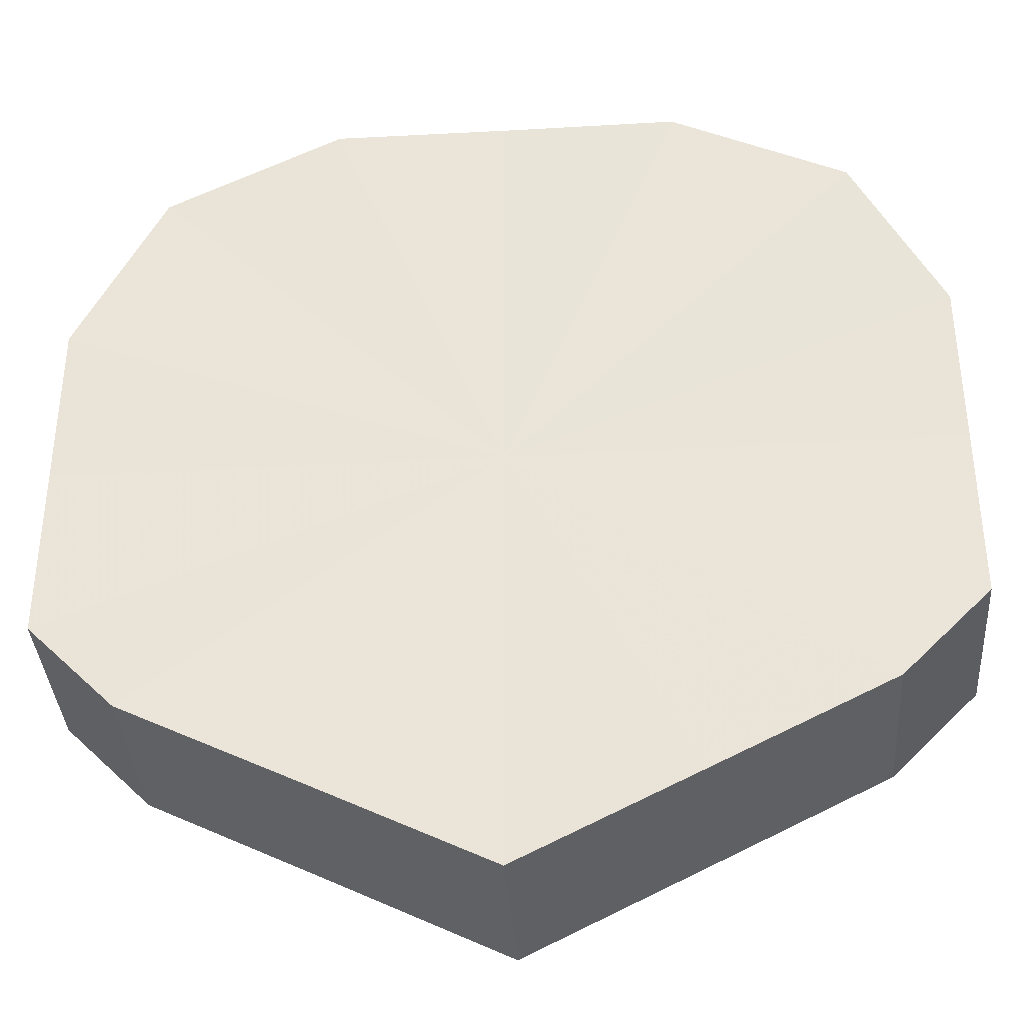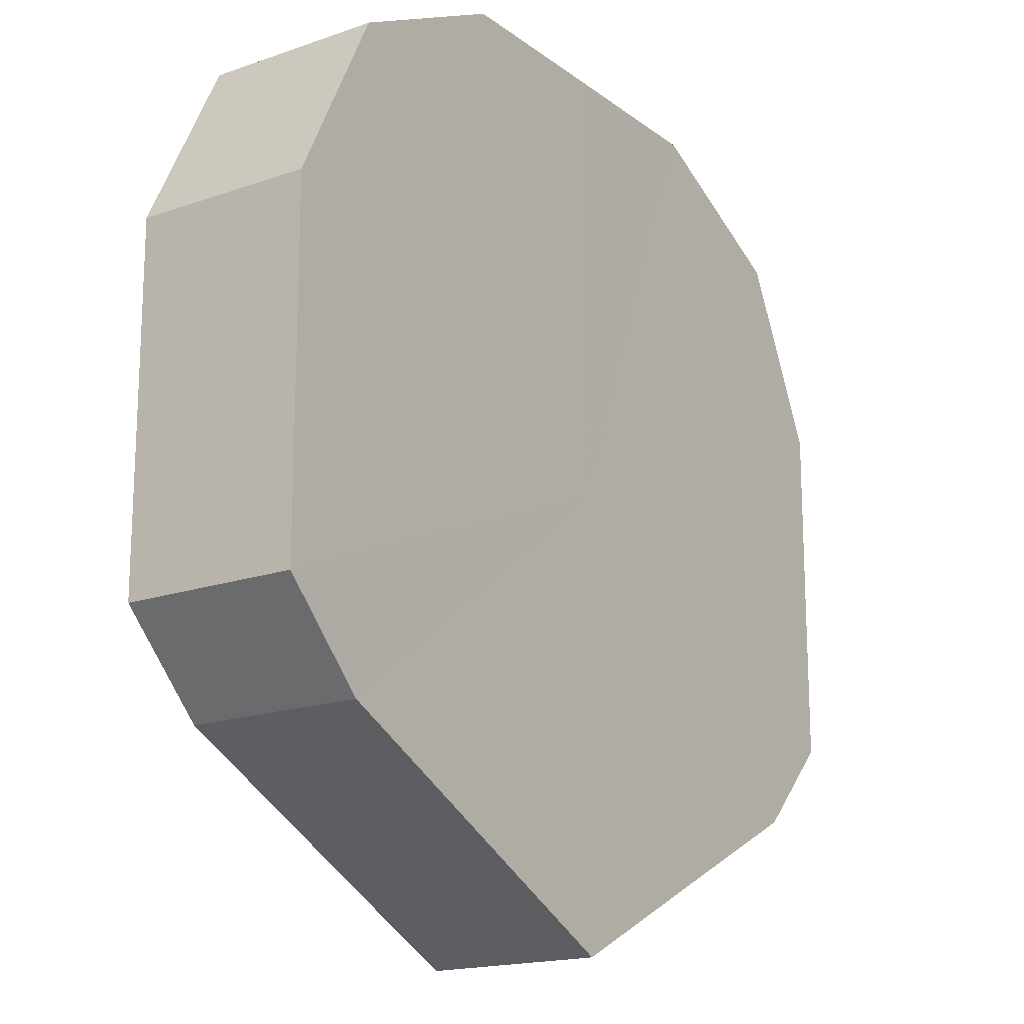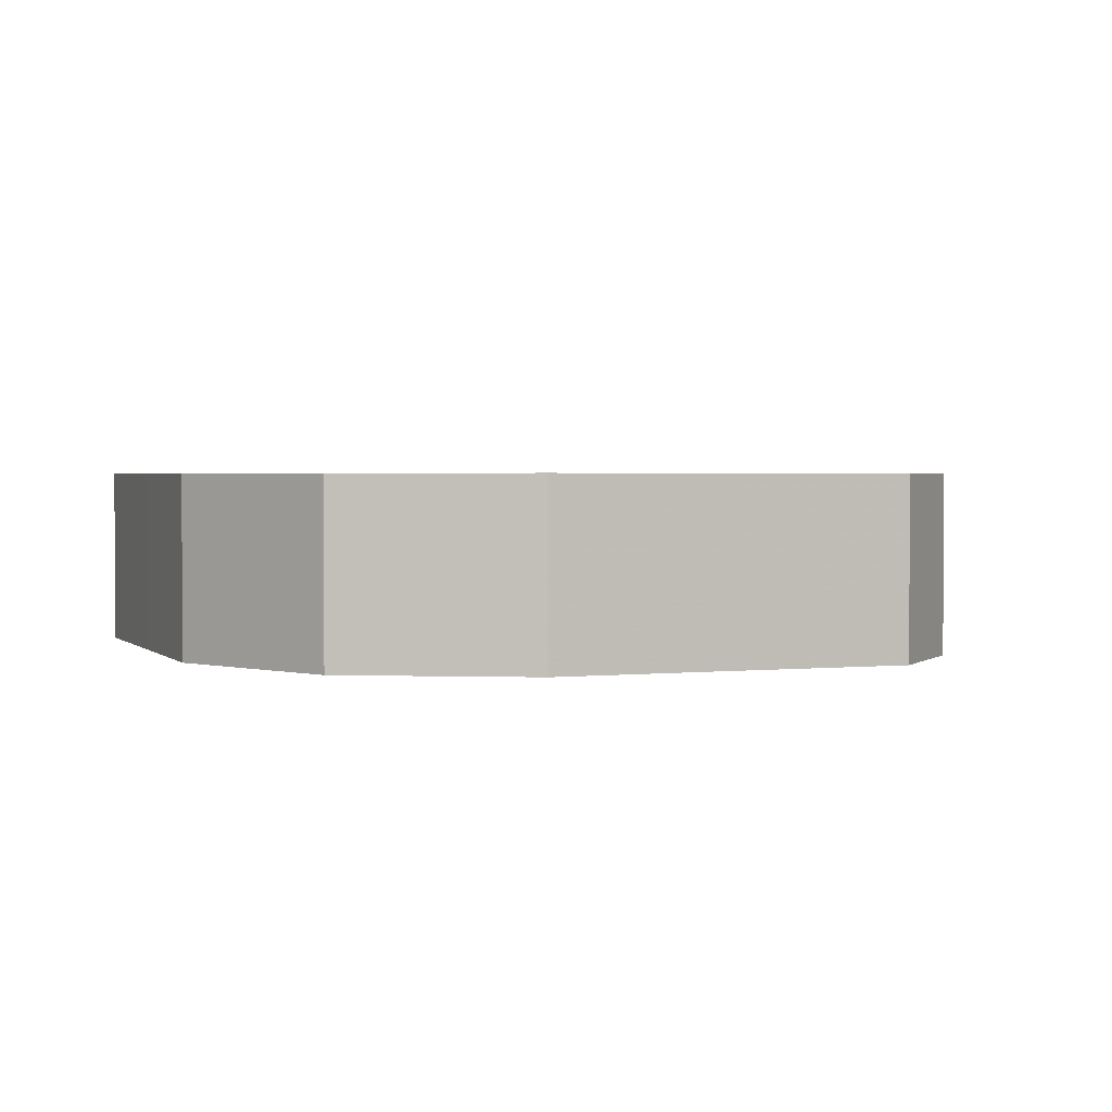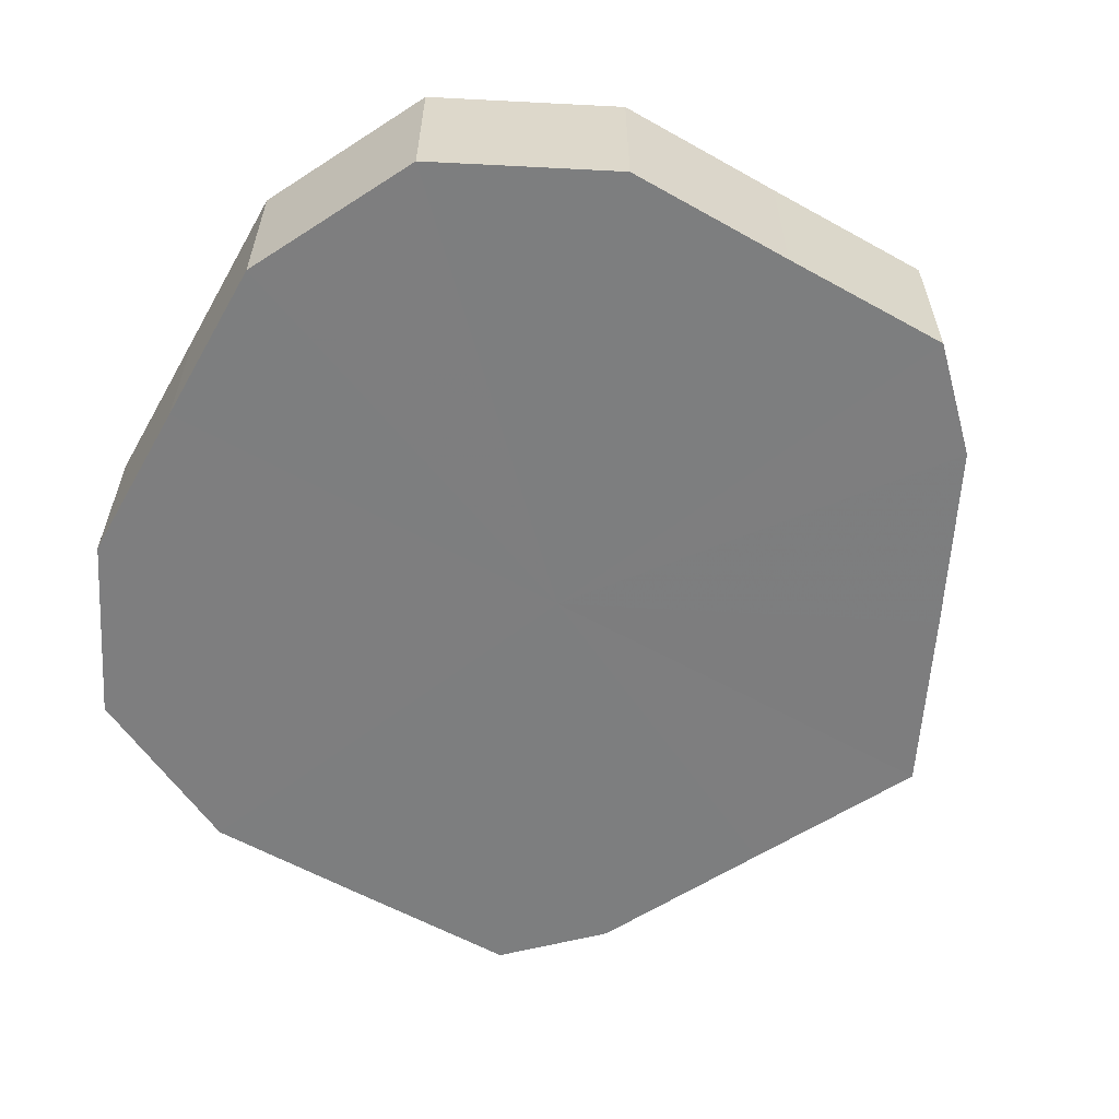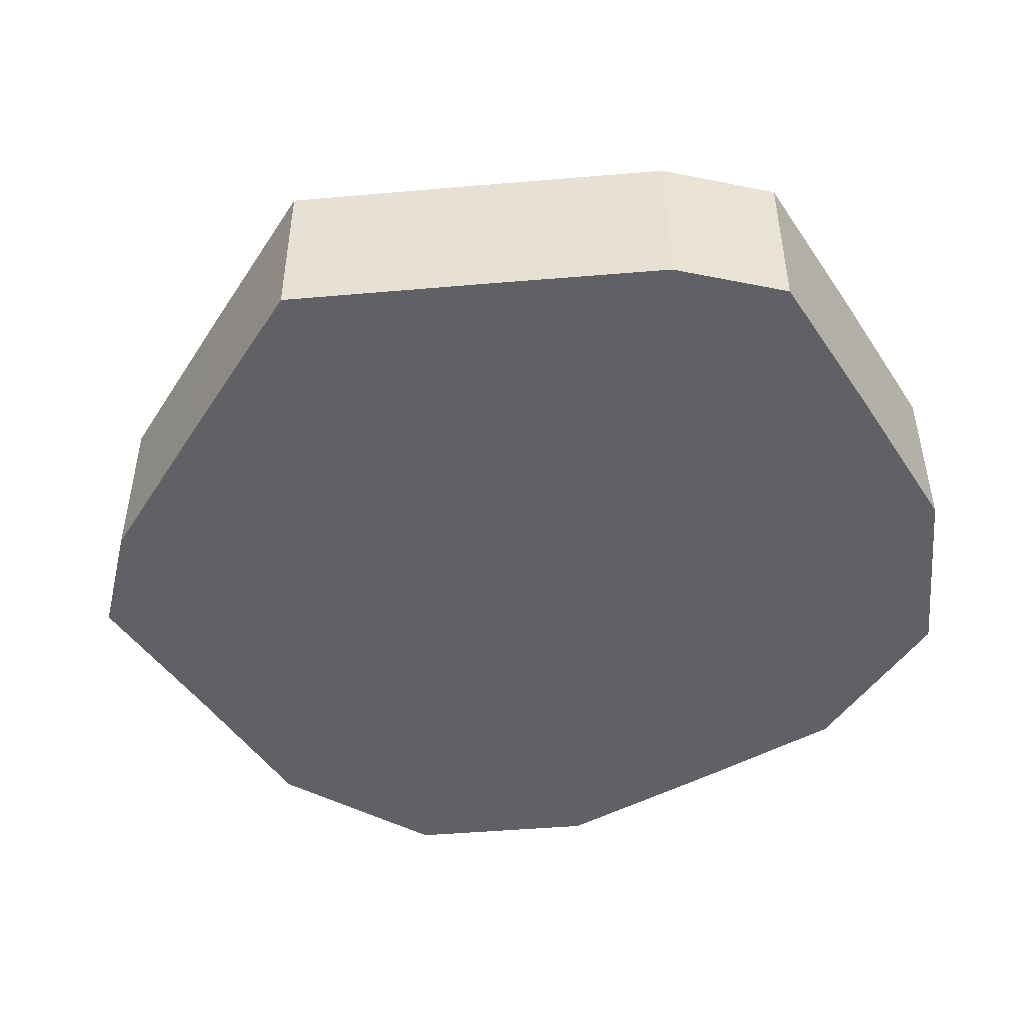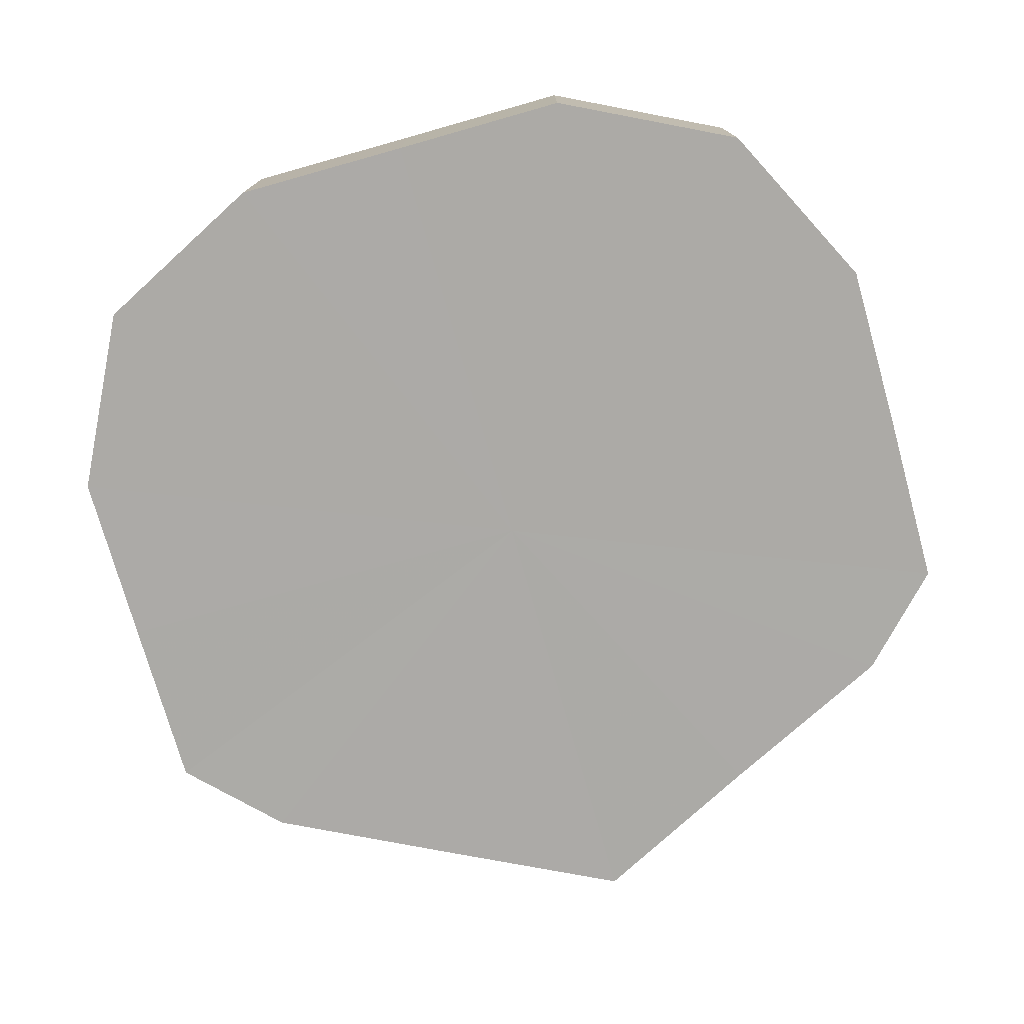
<metadata>
{"format":"obj","ext":"obj","renderer":"f3d","projection":"perspective","resolution":1024,"background":"white","views":[{"elev":-36.9,"azim":-175.8,"up":"+Y"},{"elev":-17.2,"azim":124.7,"up":"+Y"},{"elev":2.0,"azim":-110.9,"up":"+Z"},{"elev":-59.3,"azim":-119.8,"up":"+Z"},{"elev":-47.2,"azim":32.1,"up":"+Z"},{"elev":-76.0,"azim":-164.3,"up":"+Z"}]}
</metadata>
<code>
o 7014
v 2235 1863 7.855
v 2235 1863 7.855
v 2235 1863 7.875
v 2235 1863 7.855
v 2235 1863 7.875
v 2235 1863 7.855
v 2235 1863 7.875
v 2235 1863 7.855
v 2235 1863 7.875
v 2235 1863 7.855
v 2235 1863 7.875
v 2235 1863 7.855
v 2235 1863 7.875
v 2235 1863 7.855
v 2235 1863 7.875
v 2235 1863 7.855
v 2235 1863 7.875
v 2235 1863 7.855
v 2235 1863 7.875
v 2235 1863 7.855
v 2235 1863 7.875
v 2235 1863 7.855
v 2235 1863 7.875
v 2235 1863 7.855
v 2235 1863 7.875
v 2235 1863 7.855
v 2235 1863 7.875
v 2235 1863 7.855
v 2235 1863 7.875
v 2235 1863 7.855
v 2235 1863 7.875
v 2235 1863 7.875
v 2235 1863 7.875
v 2235 1863 7.855
v 2235 1863 7.875
v 2235 1863 7.855
v 2235 1863 7.875
v 2235 1863 7.875
v 2235 1863 7.855
v 2235 1863 7.875
v 2235 1863 7.855
v 2235 1863 7.855
v 2235 1863 7.875
v 2235 1863 7.875
v 2235 1863 7.855
v 2235 1863 7.875
v 2235 1863 7.855
v 2235 1863 7.855
v 2235 1863 7.875
v 2235 1863 7.875
v 2235 1863 7.855
v 2235 1863 7.875
v 2235 1863 7.855
v 2235 1863 7.855
v 2235 1863 7.875
v 2235 1863 7.875
v 2235 1863 7.855
v 2235 1863 7.875
v 2235 1863 7.855
v 2235 1863 7.855
v 2235 1863 7.875
v 2235 1863 7.875
v 2235 1863 7.855
v 2235 1863 7.855
v 2235 1863 7.855
v 2235 1863 7.855
v 2235 1863 7.855
v 2235 1863 7.855
v 2235 1863 7.855
v 2235 1863 7.855
v 2235 1863 7.855
v 2235 1863 7.855
v 2235 1863 7.855
v 2235 1863 7.855
v 2235 1863 7.855
v 2235 1863 7.855
v 2235 1863 7.855
v 2235 1863 7.855
v 2235 1863 7.855
v 2235 1863 7.855
v 2235 1863 7.855
v 2235 1863 7.875
v 2235 1863 7.875
v 2235 1863 7.875
v 2235 1863 7.875
v 2235 1863 7.875
v 2235 1863 7.875
v 2235 1863 7.875
v 2235 1863 7.875
v 2235 1863 7.875
v 2235 1863 7.875
v 2235 1863 7.875
v 2235 1863 7.875
v 2235 1863 7.875
v 2235 1863 7.875
v 2235 1863 7.875
v 2235 1863 7.875
v 2235 1863 7.875
f 1 2 3
f 2 4 5
f 6 1 7
f 4 8 9
f 10 6 11
f 8 12 13
f 14 10 15
f 12 16 17
f 18 14 19
f 16 20 21
f 22 18 23
f 20 24 25
f 26 22 27
f 24 28 29
f 30 26 31
f 28 30 32
f 33 34 35
f 35 36 37
f 38 39 33
f 40 41 38
f 37 42 43
f 44 45 40
f 46 47 44
f 43 48 49
f 50 51 46
f 52 53 50
f 49 54 55
f 56 57 52
f 58 59 56
f 55 60 61
f 62 63 58
f 61 64 62
f 65 66 67
f 65 68 66
f 65 67 69
f 65 70 68
f 65 69 71
f 65 72 70
f 65 71 73
f 65 74 72
f 65 73 75
f 65 76 74
f 65 75 77
f 65 78 76
f 65 77 79
f 65 80 78
f 65 79 81
f 65 81 80
f 82 83 84
f 82 85 83
f 82 84 86
f 82 87 85
f 82 86 88
f 82 89 87
f 82 88 90
f 82 91 89
f 82 90 92
f 82 93 91
f 82 92 94
f 82 95 93
f 82 94 96
f 82 97 95
f 82 96 98
f 82 98 97

</code>
